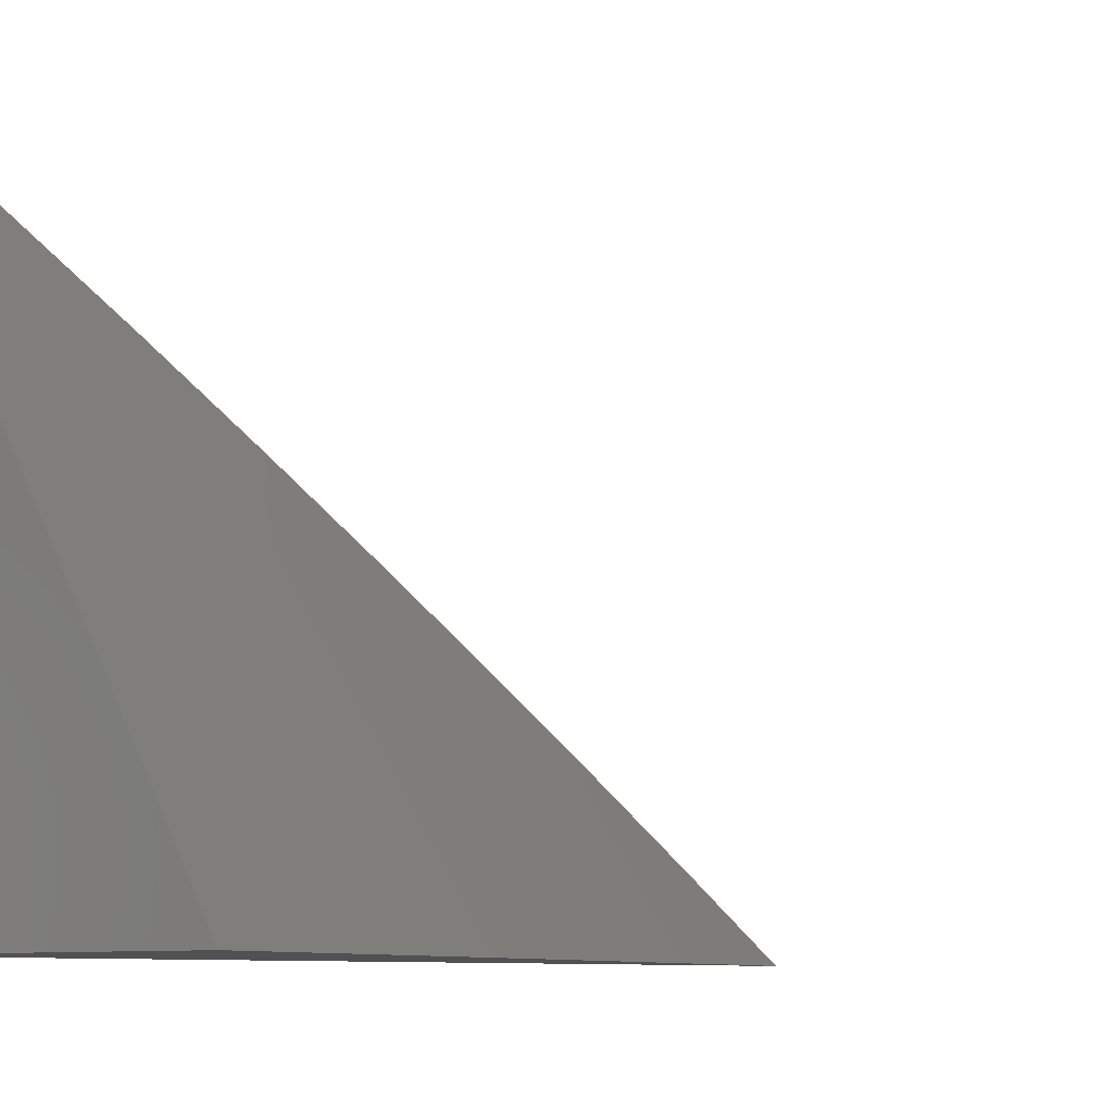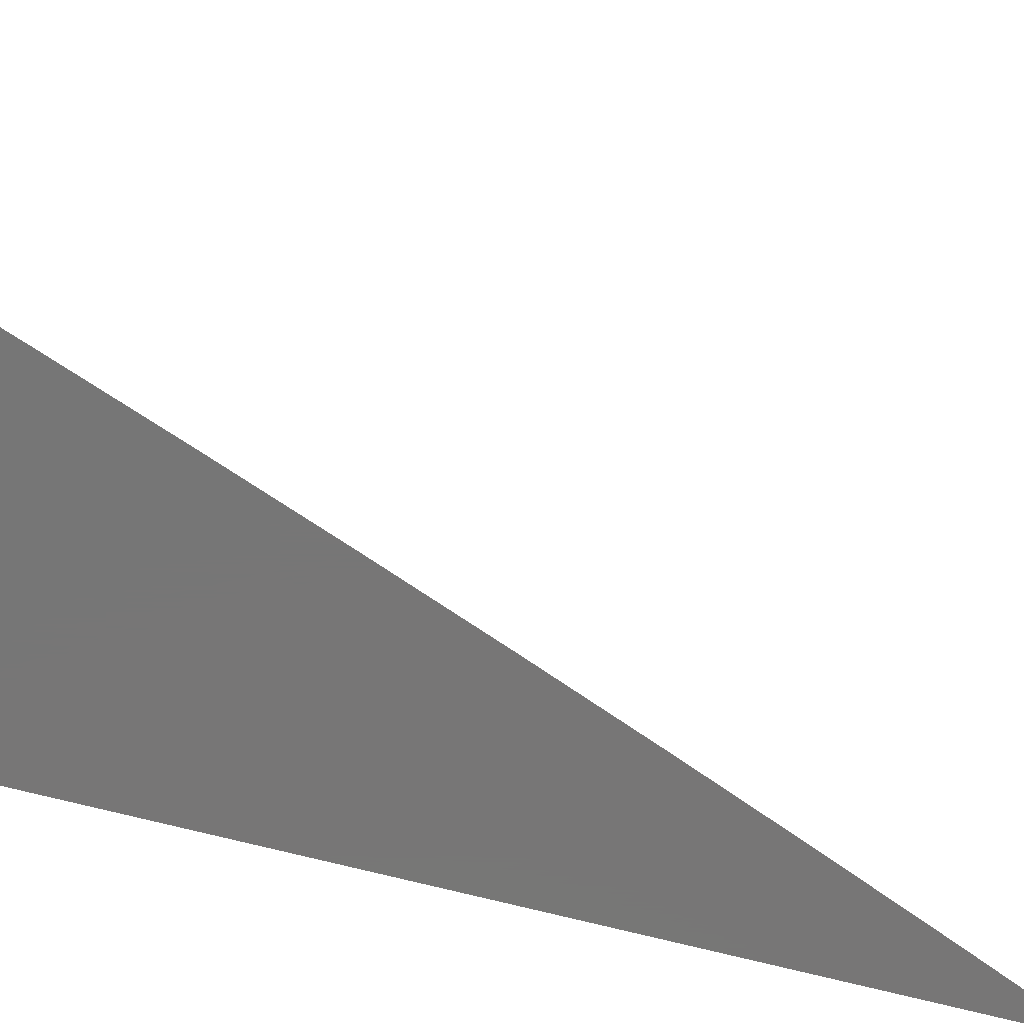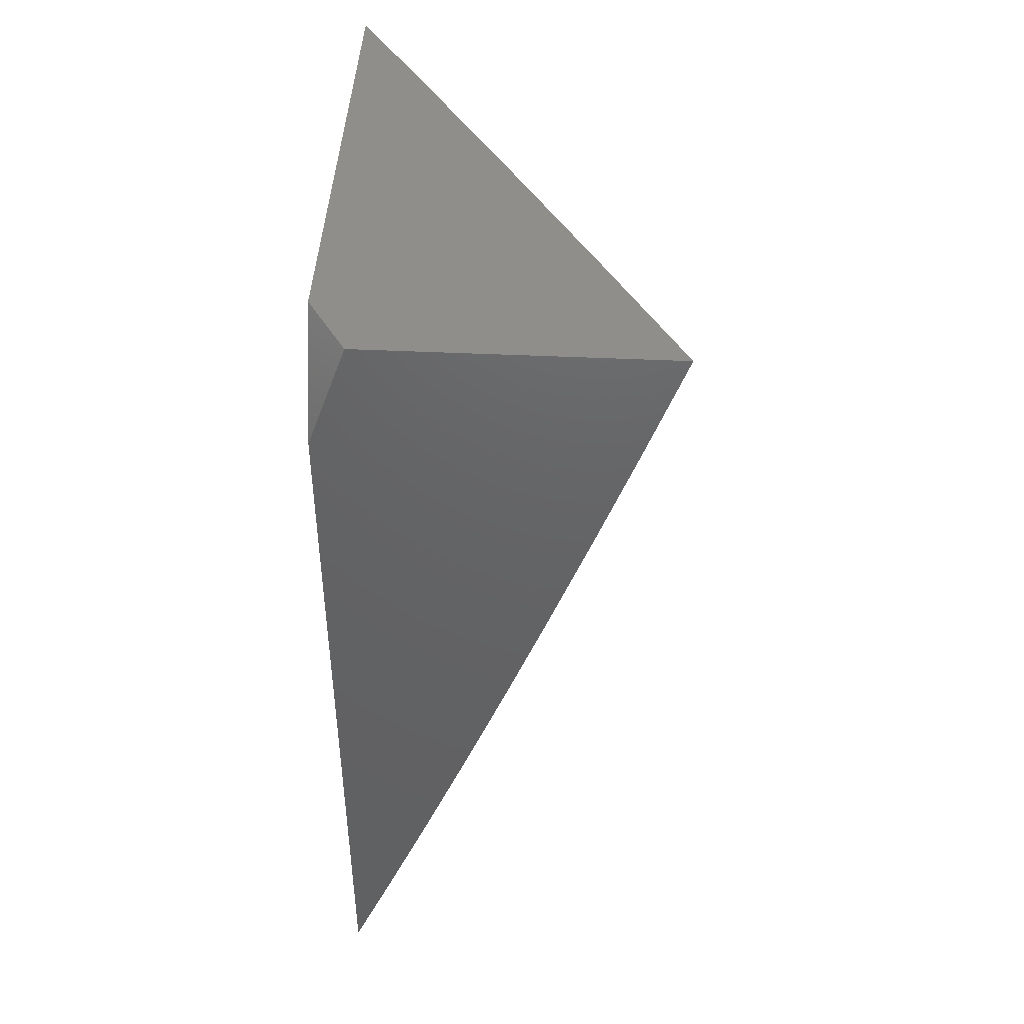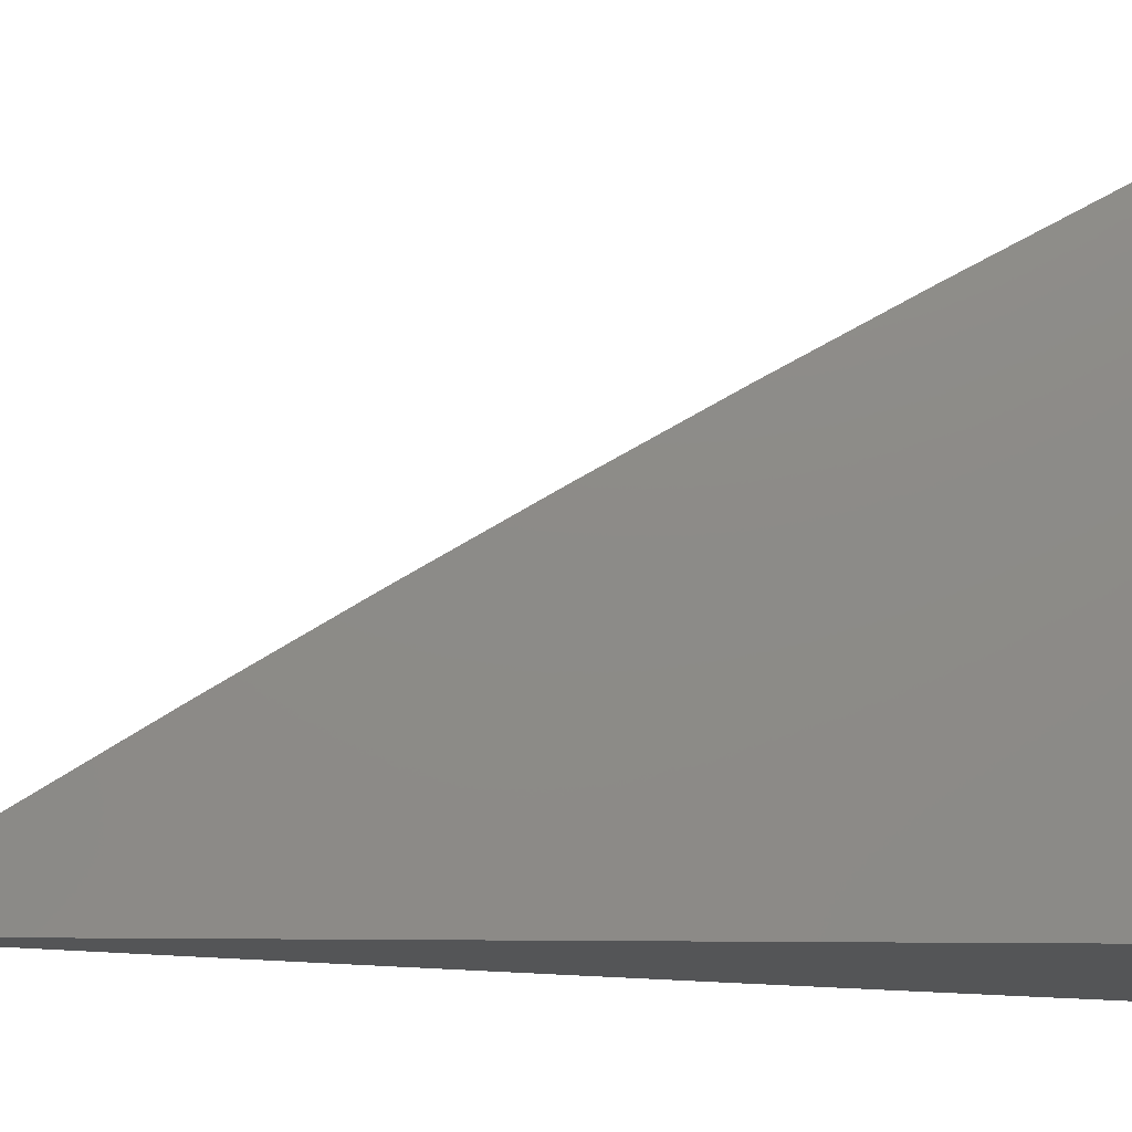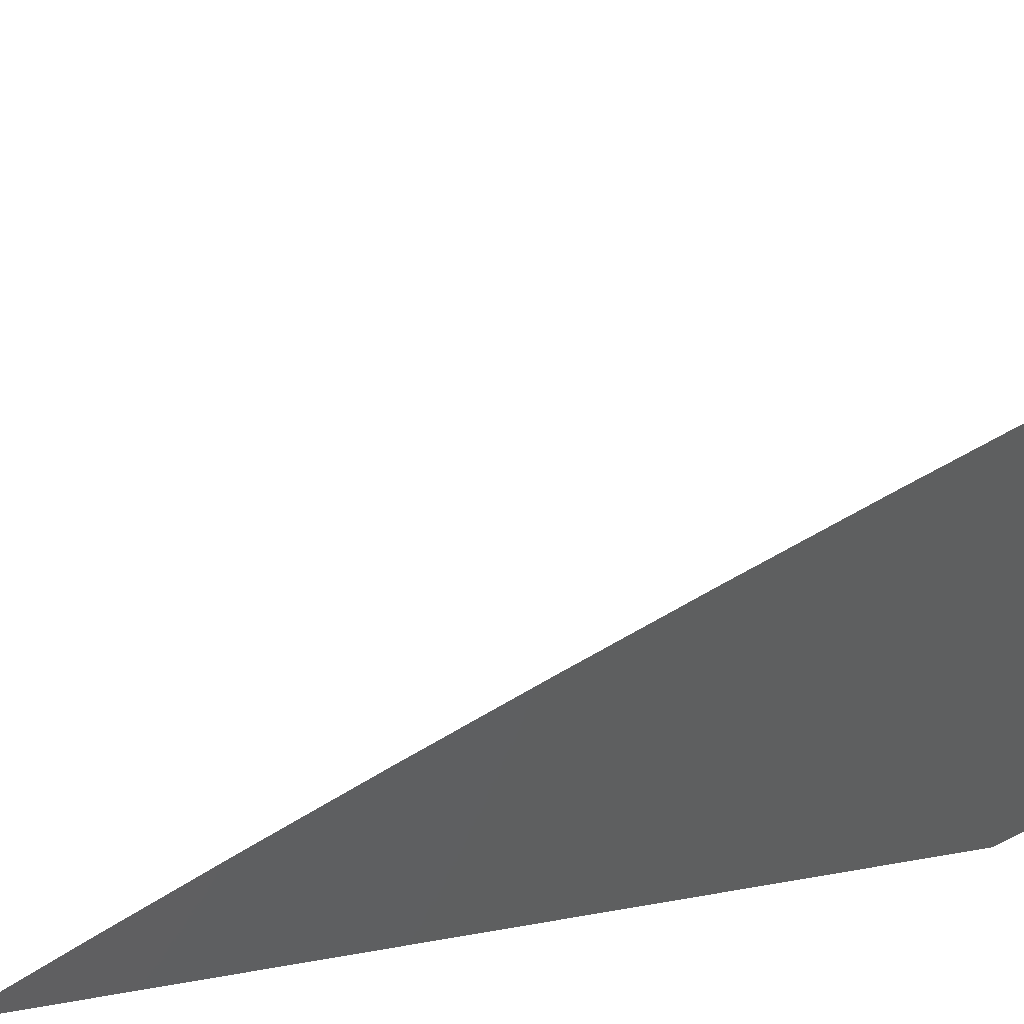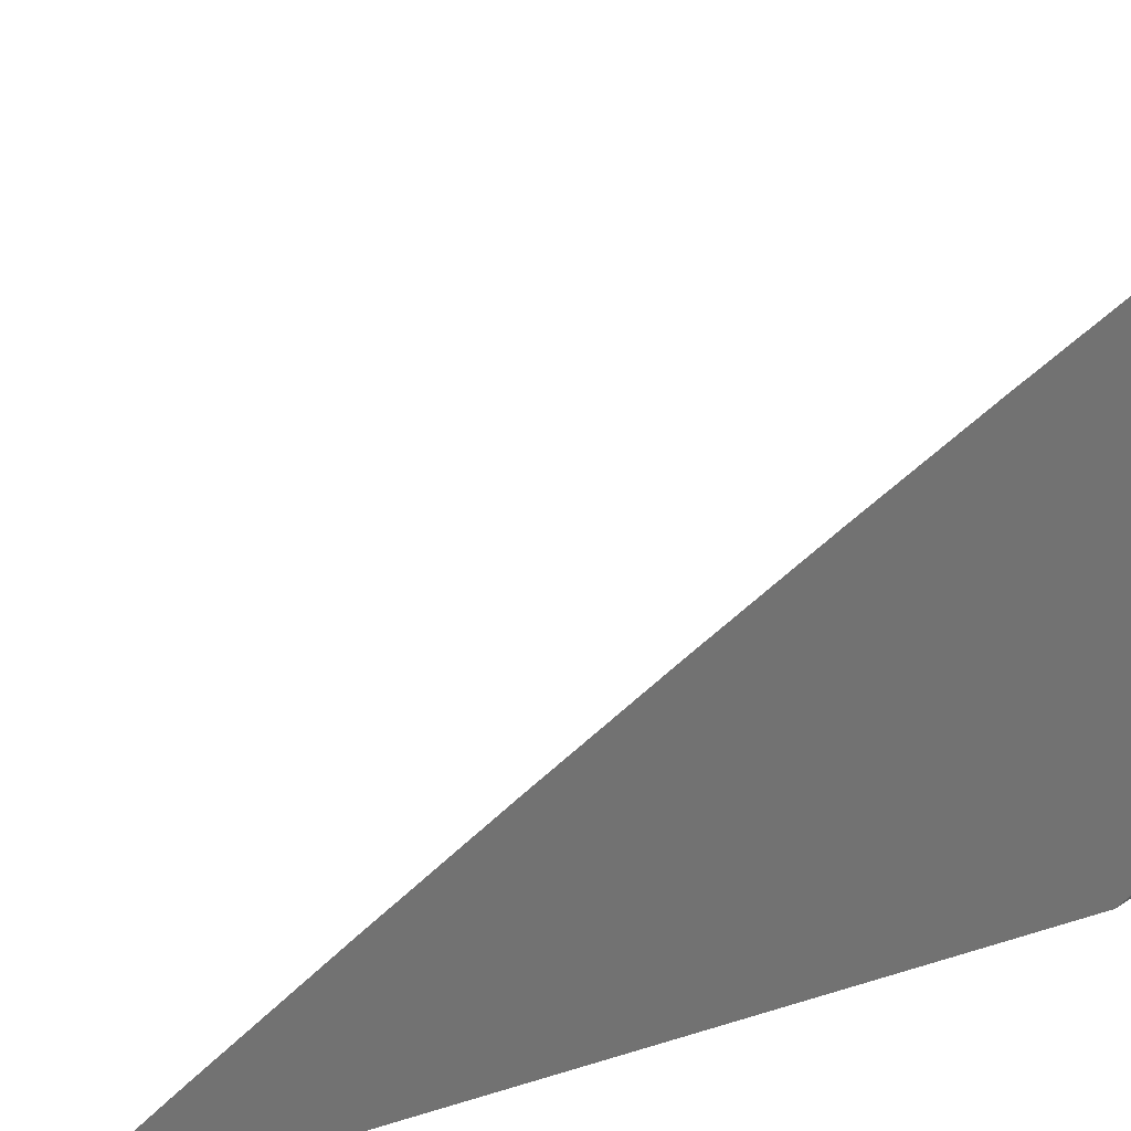
<metadata>
{"format":"stl","ext":"stl","renderer":"f3d","projection":"perspective","resolution":1024,"background":"white","views":[{"elev":-7.8,"azim":-138.4,"up":"+Z"},{"elev":-68.9,"azim":-104.7,"up":"+Z"},{"elev":44.7,"azim":-176.9,"up":"+Y"},{"elev":-13.6,"azim":87.5,"up":"+Z"},{"elev":45.3,"azim":78.3,"up":"+Z"},{"elev":25.4,"azim":62.5,"up":"+Z"}]}
</metadata>
<code>
# stl→obj: 35 verts, 66 faces
v -9.187 -3 6
v -9.166 -3.063 6
v -9.141 -3 6.074
v -9.124 -3.049 6.074
v -9.095 -3 6.148
v -9.083 -3.035 6.148
v -9.048 -3 6.222
v -9.04 -3.021 6.221
v -9 -3 6.295
v -9 -3.064 6.26
v -9.019 -3.083 6.221
v -9 -3.128 6.225
v -9.061 -3.097 6.148
v -9.038 -3.16 6.148
v -9.102 -3.112 6.074
v -9.08 -3.174 6.074
v -9.143 -3.126 6
v -9.121 -3.189 6
v -9.057 -3.237 6.074
v -9.097 -3.252 6
v -9.033 -3.299 6.074
v -9.074 -3.315 6
v -9.009 -3.361 6.074
v -9.05 -3.377 6
v -9 -3.378 6.078
v -9 -3.44 6.039
v -9.025 -3.439 6
v -9 -3.501 6
v -9 -3.316 6.116
v -9 -3.254 6.153
v -9.015 -3.222 6.148
v -9 -3.191 6.189
v -9 -3.062 6
v -9.022 -3 6
v -9 -3 6.035
f 1 2 3
f 3 2 4
f 3 4 5
f 5 4 6
f 5 6 7
f 7 6 8
f 7 8 9
f 9 8 10
f 10 8 11
f 10 11 12
f 12 11 13
f 12 13 14
f 14 13 15
f 14 15 16
f 16 15 17
f 16 17 18
f 4 2 15
f 15 2 17
f 16 18 19
f 19 18 20
f 19 20 21
f 21 20 22
f 21 22 23
f 23 22 24
f 23 24 25
f 25 24 26
f 26 24 27
f 26 27 28
f 25 29 23
f 23 29 21
f 29 30 21
f 21 30 19
f 19 30 31
f 31 30 32
f 31 32 14
f 14 32 12
f 11 8 6
f 15 13 4
f 4 13 6
f 13 11 6
f 31 14 16
f 19 31 16
f 33 34 35
f 9 10 35
f 35 10 12
f 35 12 32
f 32 30 35
f 35 30 33
f 33 30 29
f 33 29 25
f 25 26 33
f 33 26 28
f 28 27 33
f 33 27 24
f 33 24 22
f 22 20 33
f 33 20 34
f 34 20 18
f 34 18 17
f 17 2 34
f 34 2 1
f 1 3 34
f 34 3 5
f 34 5 35
f 35 5 7
f 35 7 9

</code>
